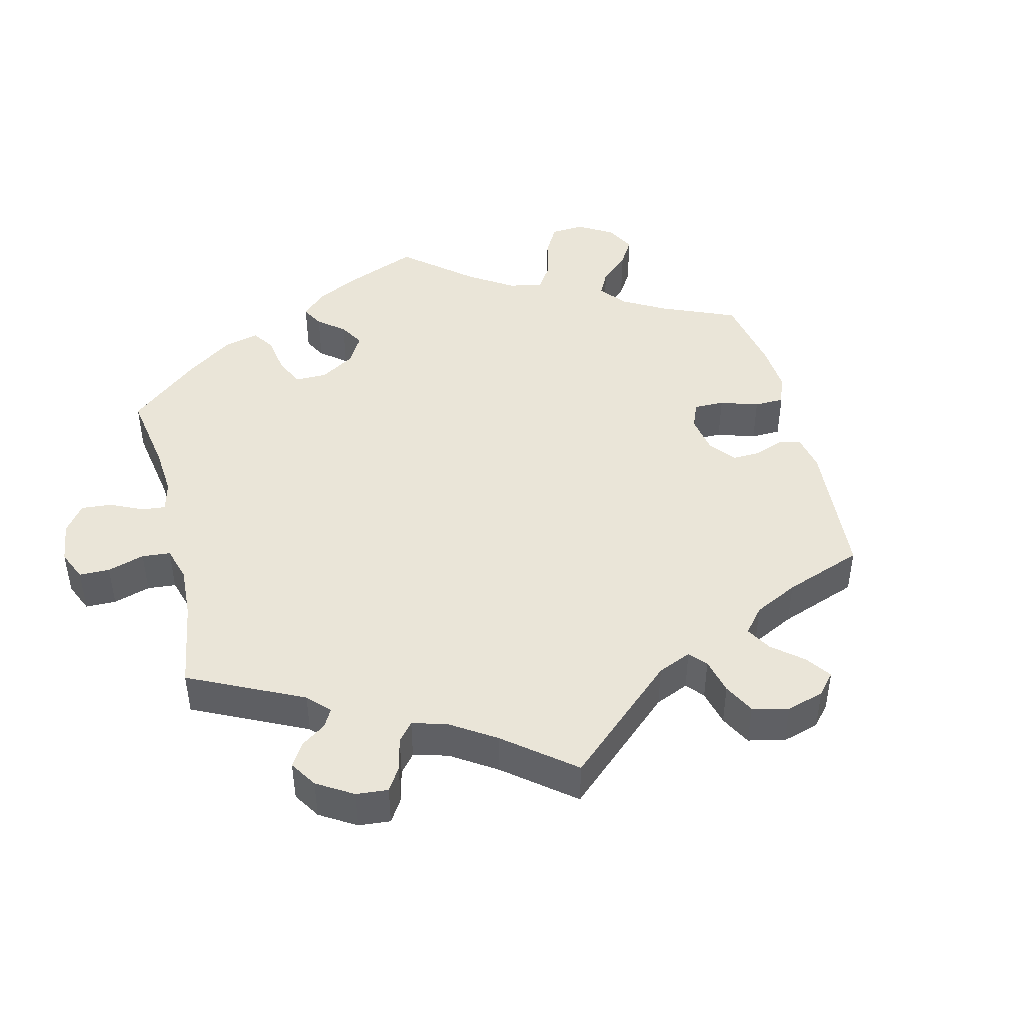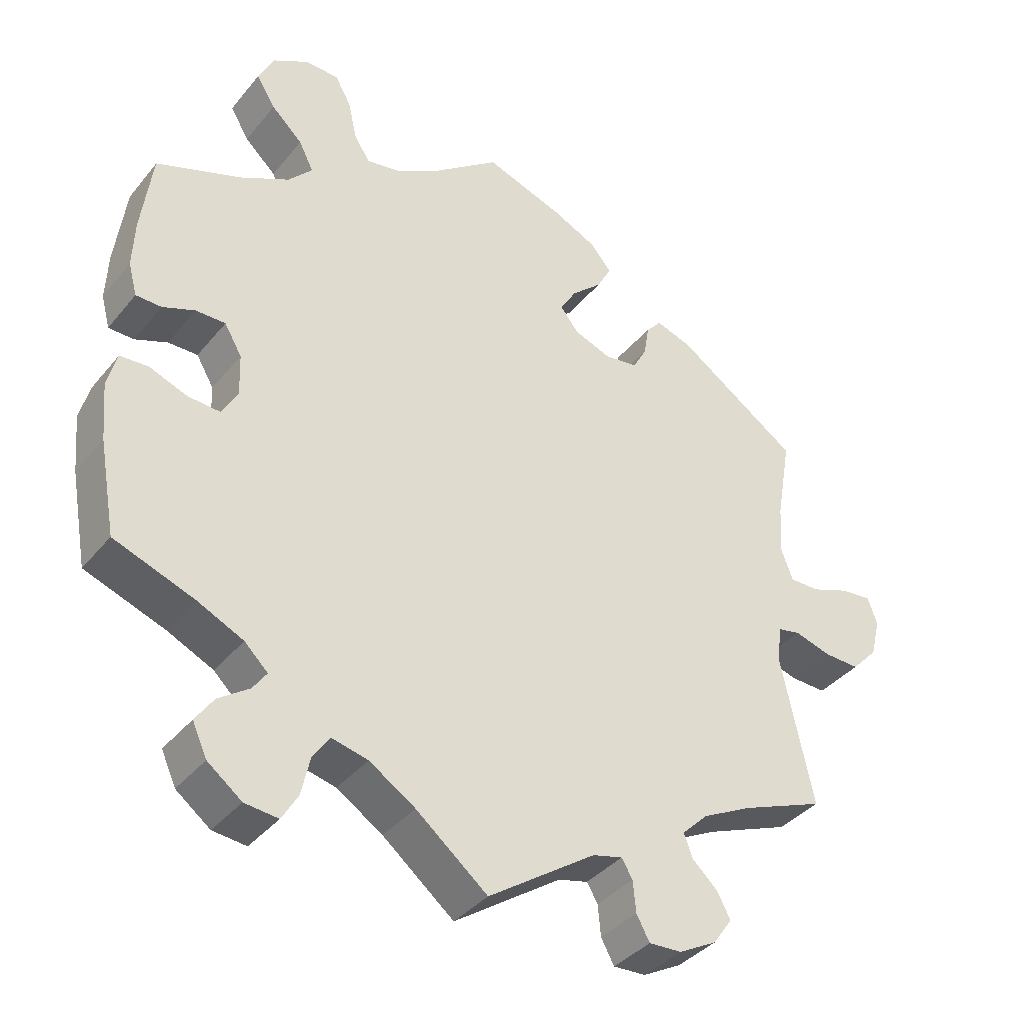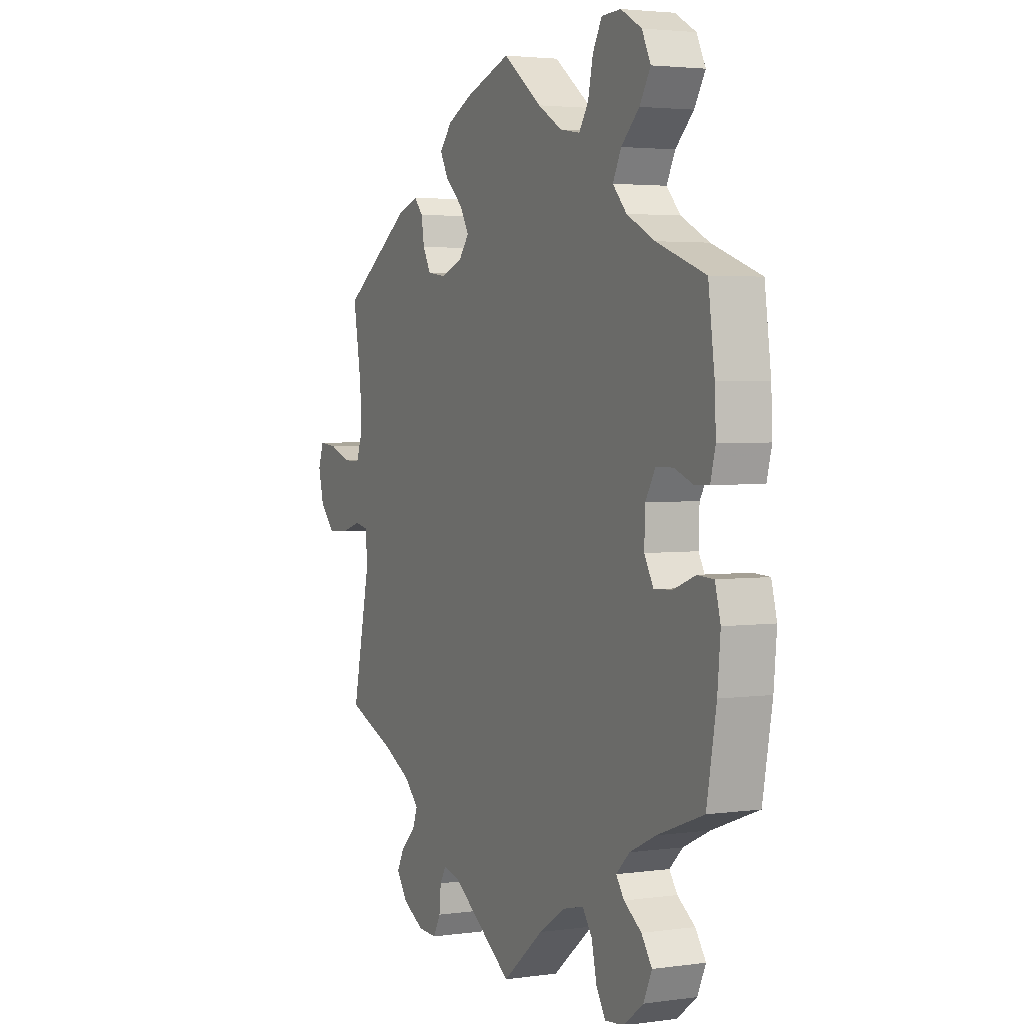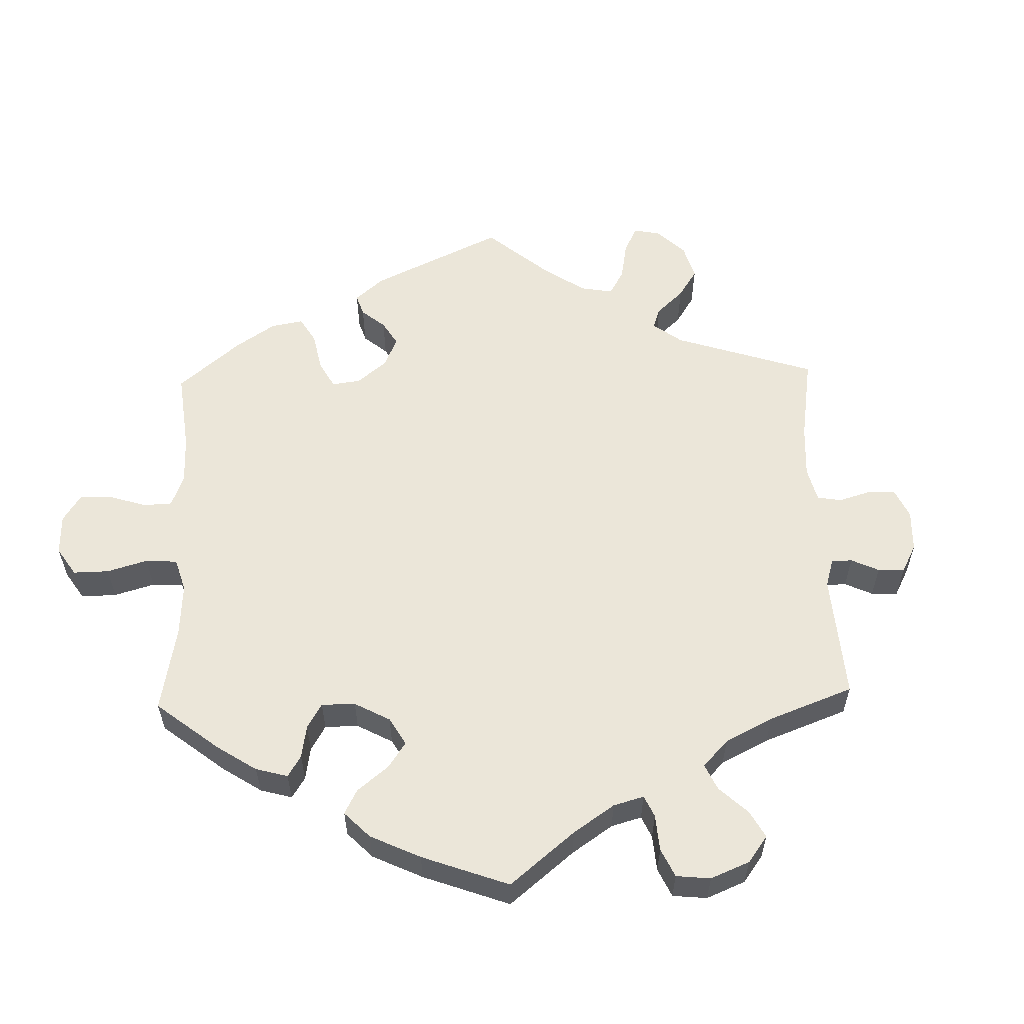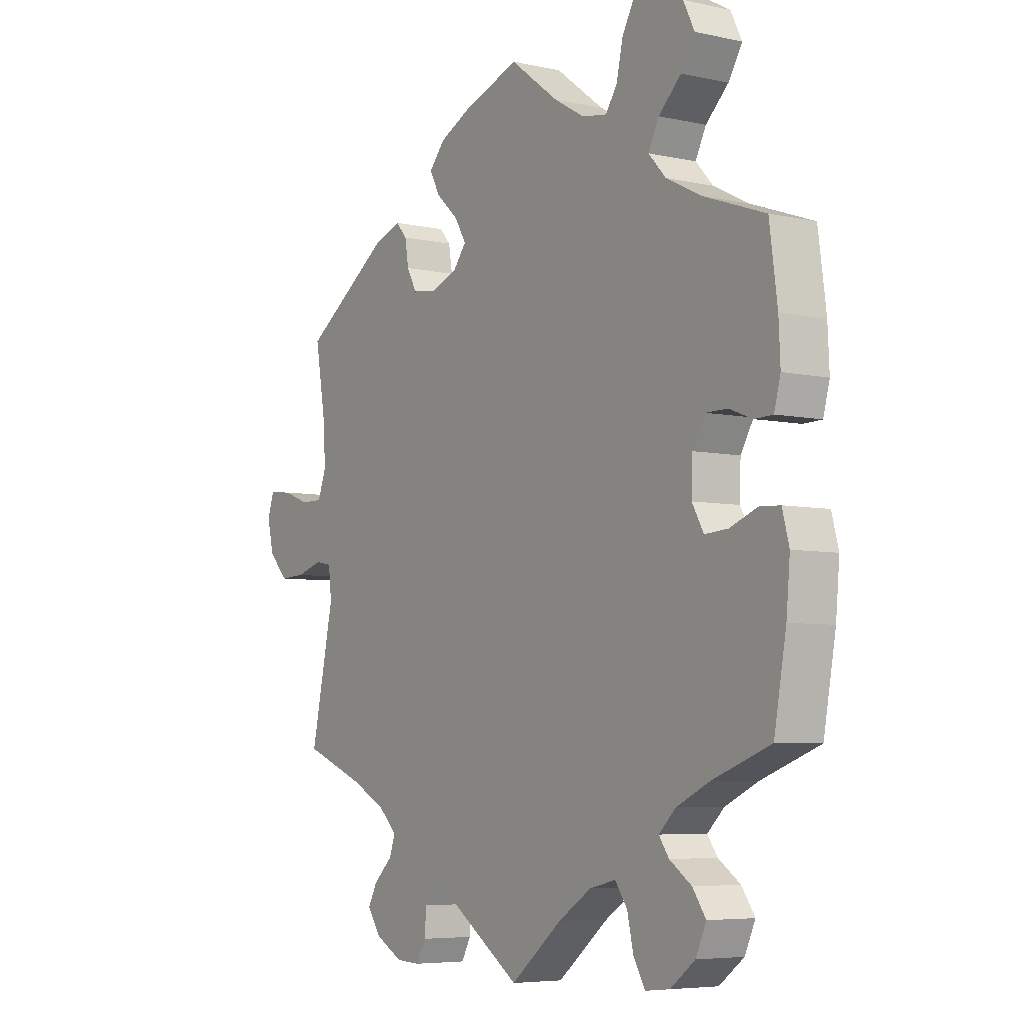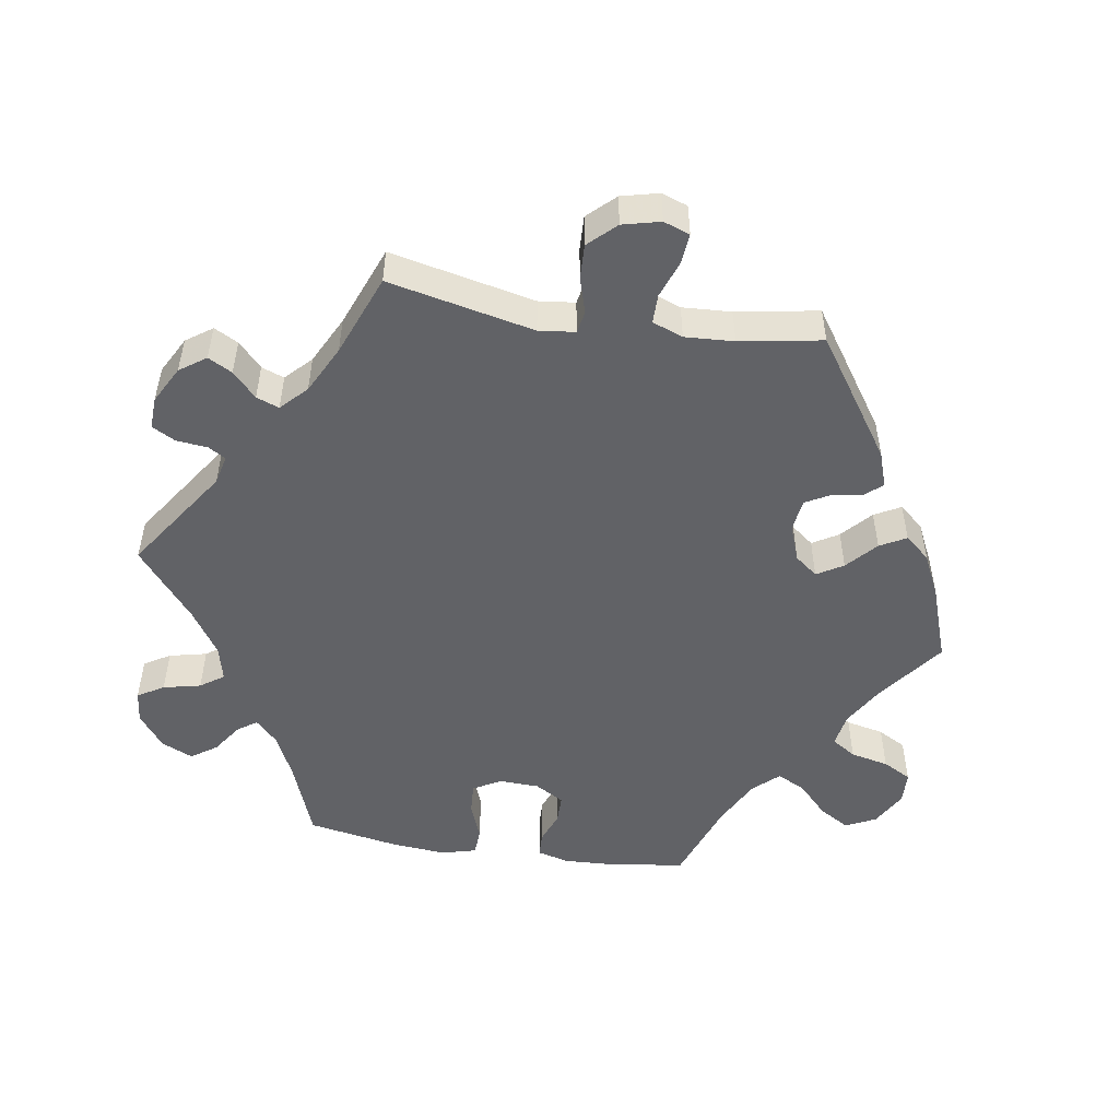
<metadata>
{"format":"obj","ext":"obj","renderer":"f3d","projection":"perspective","resolution":1024,"background":"white","views":[{"elev":44.9,"azim":-133.9,"up":"+Y"},{"elev":-37.6,"azim":145.7,"up":"+Z"},{"elev":3.1,"azim":64.4,"up":"+Z"},{"elev":57.1,"azim":118.4,"up":"+Y"},{"elev":-5.8,"azim":56.1,"up":"+Z"},{"elev":-50.7,"azim":-99.0,"up":"+Y"}]}
</metadata>
<code>
v 0.093 0.07 0.508
v 0.151 0.07 0.474
v 0.199 0.07 0.466
v 0.221 0.07 0.5
v 0.233 0.07 0.554
v 0.255 0.07 0.594
v 0.301 0.07 0.596
v 0.351 0.07 0.568
v 0.372 0.07 0.525
v 0.346 0.07 0.482
v 0.303 0.07 0.441
v 0.283 0.07 0.401
v 0.316 0.07 0.365
v 0.383 0.07 0.331
v 0.5 0.07 0.289
v 0.515 0.07 0.177
v 0.518 0.07 0.111
v 0.506 0.07 0.066
v 0.471 0.07 0.065
v 0.427 0.07 0.082
v 0.386 0.07 0.082
v 0.362 0.07 0.041
v 0.36 0.07 -0.016
v 0.382 0.07 -0.055
v 0.426 0.07 -0.052
v 0.478 0.07 -0.032
v 0.517 0.07 -0.034
v 0.53 0.07 -0.083
v 0.523 0.07 -0.161
v 0.5 0.07 -0.289
v 0.39 0.07 -0.33
v 0.327 0.07 -0.36
v 0.295 0.07 -0.391
v 0.314 0.07 -0.418
v 0.356 0.07 -0.447
v 0.381 0.07 -0.483
v 0.361 0.07 -0.527
v 0.314 0.07 -0.563
v 0.268 0.07 -0.568
v 0.246 0.07 -0.531
v 0.234 0.07 -0.478
v 0.211 0.07 -0.445
v 0.161 0.07 -0.457
v 0.098 0.07 -0.498
v 0 0.07 -0.578
v -0.147 0.07 -0.478
v -0.188 0.07 -0.468
v -0.203 0.07 -0.493
v -0.207 0.07 -0.536
v -0.225 0.07 -0.569
v -0.27 0.07 -0.567
v -0.322 0.07 -0.539
v -0.348 0.07 -0.502
v -0.33 0.07 -0.468
v -0.295 0.07 -0.435
v -0.283 0.07 -0.403
v -0.319 0.07 -0.368
v -0.386 0.07 -0.334
v -0.501 0.07 -0.289
v -0.457 0.07 -0.084
v -0.463 0.07 -0.033
v -0.494 0.07 -0.027
v -0.544 0.07 -0.042
v -0.593 0.07 -0.044
v -0.629 0.07 -0.006
v -0.642 0.07 0.047
v -0.629 0.07 0.084
v -0.586 0.07 0.08
v -0.534 0.07 0.061
v -0.493 0.07 0.061
v -0.477 0.07 0.104
v -0.481 0.07 0.173
v -0.501 0.07 0.289
v -0.333 0.07 0.404
v -0.283 0.07 0.421
v -0.262 0.07 0.397
v -0.255 0.07 0.354
v -0.236 0.07 0.319
v -0.19 0.07 0.313
v -0.139 0.07 0.332
v -0.114 0.07 0.364
v -0.136 0.07 0.401
v -0.178 0.07 0.439
v -0.198 0.07 0.476
v -0.168 0.07 0.511
v -0.108 0.07 0.54
v 0 0.07 0.578
v 0.093 0 0.508
v 0.151 0 0.474
v 0.199 0 0.466
v 0.221 0 0.5
v 0.233 0 0.554
v 0.255 0 0.594
v 0.301 0 0.596
v 0.351 0 0.568
v 0.372 0 0.525
v 0.346 0 0.482
v 0.303 0 0.441
v 0.283 0 0.401
v 0.316 0 0.365
v 0.383 0 0.331
v 0.5 0 0.289
v 0.515 0 0.177
v 0.518 0 0.111
v 0.506 0 0.066
v 0.471 0 0.065
v 0.427 0 0.082
v 0.386 0 0.082
v 0.362 0 0.041
v 0.36 0 -0.016
v 0.382 0 -0.055
v 0.426 0 -0.052
v 0.478 0 -0.032
v 0.517 0 -0.034
v 0.53 0 -0.083
v 0.523 0 -0.161
v 0.5 0 -0.289
v 0.39 0 -0.33
v 0.327 0 -0.36
v 0.295 0 -0.391
v 0.314 0 -0.418
v 0.356 0 -0.447
v 0.381 0 -0.483
v 0.361 0 -0.527
v 0.314 0 -0.563
v 0.268 0 -0.568
v 0.246 0 -0.531
v 0.234 0 -0.478
v 0.211 0 -0.445
v 0.161 0 -0.457
v 0.098 0 -0.498
v 0 0 -0.578
v -0.147 0 -0.478
v -0.188 0 -0.468
v -0.203 0 -0.493
v -0.207 0 -0.536
v -0.225 0 -0.569
v -0.27 0 -0.567
v -0.322 0 -0.539
v -0.348 0 -0.502
v -0.33 0 -0.468
v -0.295 0 -0.435
v -0.283 0 -0.403
v -0.319 0 -0.368
v -0.386 0 -0.334
v -0.501 0 -0.289
v -0.457 0 -0.084
v -0.463 0 -0.033
v -0.494 0 -0.027
v -0.544 0 -0.042
v -0.593 0 -0.044
v -0.629 0 -0.006
v -0.642 0 0.047
v -0.629 0 0.084
v -0.586 0 0.08
v -0.534 0 0.061
v -0.493 0 0.061
v -0.477 0 0.104
v -0.481 0 0.173
v -0.501 0 0.289
v -0.333 0 0.404
v -0.283 0 0.421
v -0.262 0 0.397
v -0.255 0 0.354
v -0.236 0 0.319
v -0.19 0 0.313
v -0.139 0 0.332
v -0.114 0 0.364
v -0.136 0 0.401
v -0.178 0 0.439
v -0.198 0 0.476
v -0.168 0 0.511
v -0.108 0 0.54
v 0 0 0.578
f 86 87 1
f 85 86 1 2
f 82 83 84 85
f 81 82 85 2
f 80 81 2 3
f 74 75 76 77
f 72 73 74 77
f 71 72 77 78
f 70 71 78 79
f 66 67 68 69
f 66 69 70
f 65 66 70
f 62 63 64 65
f 62 65 70
f 61 62 70 79
f 58 59 60
f 57 58 60 61
f 56 57 61 79
f 52 53 54 55
f 52 55 56
f 51 52 56
f 48 49 50 51
f 47 48 51 56
f 46 47 56 79
f 44 45 46 79
f 38 39 40 41
f 38 41 42
f 37 38 42
f 34 35 36 37
f 33 34 37 42
f 32 33 42 43
f 28 29 30 31
f 28 31 32
f 25 26 27 28
f 24 25 28 32
f 23 24 32 43
f 17 18 19 20
f 17 20 21
f 14 15 16 17
f 13 14 17 21
f 12 13 21 22
f 8 9 10 11
f 8 11 12
f 7 8 12
f 4 5 6 7
f 3 4 7 12
f 80 3 12 22
f 43 44 79 80
f 22 23 43 80
f 88 174 173
f 89 88 173 172
f 172 171 170 169
f 89 172 169 168
f 90 89 168 167
f 164 163 162 161
f 164 161 160 159
f 165 164 159 158
f 166 165 158 157
f 156 155 154 153
f 157 156 153
f 157 153 152
f 152 151 150 149
f 157 152 149
f 166 157 149 148
f 147 146 145
f 148 147 145 144
f 166 148 144 143
f 142 141 140 139
f 143 142 139
f 143 139 138
f 138 137 136 135
f 143 138 135 134
f 166 143 134 133
f 166 133 132 131
f 128 127 126 125
f 129 128 125
f 129 125 124
f 124 123 122 121
f 129 124 121 120
f 130 129 120 119
f 118 117 116 115
f 119 118 115
f 115 114 113 112
f 119 115 112 111
f 130 119 111 110
f 107 106 105 104
f 108 107 104
f 104 103 102 101
f 108 104 101 100
f 109 108 100 99
f 98 97 96 95
f 99 98 95
f 99 95 94
f 94 93 92 91
f 99 94 91 90
f 109 99 90 167
f 167 166 131 130
f 167 130 110 109
f 1 88 89 2
f 2 89 90 3
f 3 90 91 4
f 4 91 92 5
f 5 92 93 6
f 6 93 94 7
f 7 94 95 8
f 8 95 96 9
f 9 96 97 10
f 10 97 98 11
f 11 98 99 12
f 12 99 100 13
f 13 100 101 14
f 14 101 102 15
f 15 102 103 16
f 16 103 104 17
f 17 104 105 18
f 18 105 106 19
f 19 106 107 20
f 20 107 108 21
f 21 108 109 22
f 22 109 110 23
f 23 110 111 24
f 24 111 112 25
f 25 112 113 26
f 26 113 114 27
f 27 114 115 28
f 28 115 116 29
f 29 116 117 30
f 30 117 118 31
f 31 118 119 32
f 32 119 120 33
f 33 120 121 34
f 34 121 122 35
f 35 122 123 36
f 36 123 124 37
f 37 124 125 38
f 38 125 126 39
f 39 126 127 40
f 40 127 128 41
f 41 128 129 42
f 42 129 130 43
f 43 130 131 44
f 44 131 132 45
f 45 132 133 46
f 46 133 134 47
f 47 134 135 48
f 48 135 136 49
f 49 136 137 50
f 50 137 138 51
f 51 138 139 52
f 52 139 140 53
f 53 140 141 54
f 54 141 142 55
f 55 142 143 56
f 56 143 144 57
f 57 144 145 58
f 58 145 146 59
f 59 146 147 60
f 60 147 148 61
f 61 148 149 62
f 62 149 150 63
f 63 150 151 64
f 64 151 152 65
f 65 152 153 66
f 66 153 154 67
f 67 154 155 68
f 68 155 156 69
f 69 156 157 70
f 70 157 158 71
f 71 158 159 72
f 72 159 160 73
f 73 160 161 74
f 74 161 162 75
f 75 162 163 76
f 76 163 164 77
f 77 164 165 78
f 78 165 166 79
f 79 166 167 80
f 80 167 168 81
f 81 168 169 82
f 82 169 170 83
f 83 170 171 84
f 84 171 172 85
f 85 172 173 86
f 86 173 174 87
f 87 174 88 1

</code>
